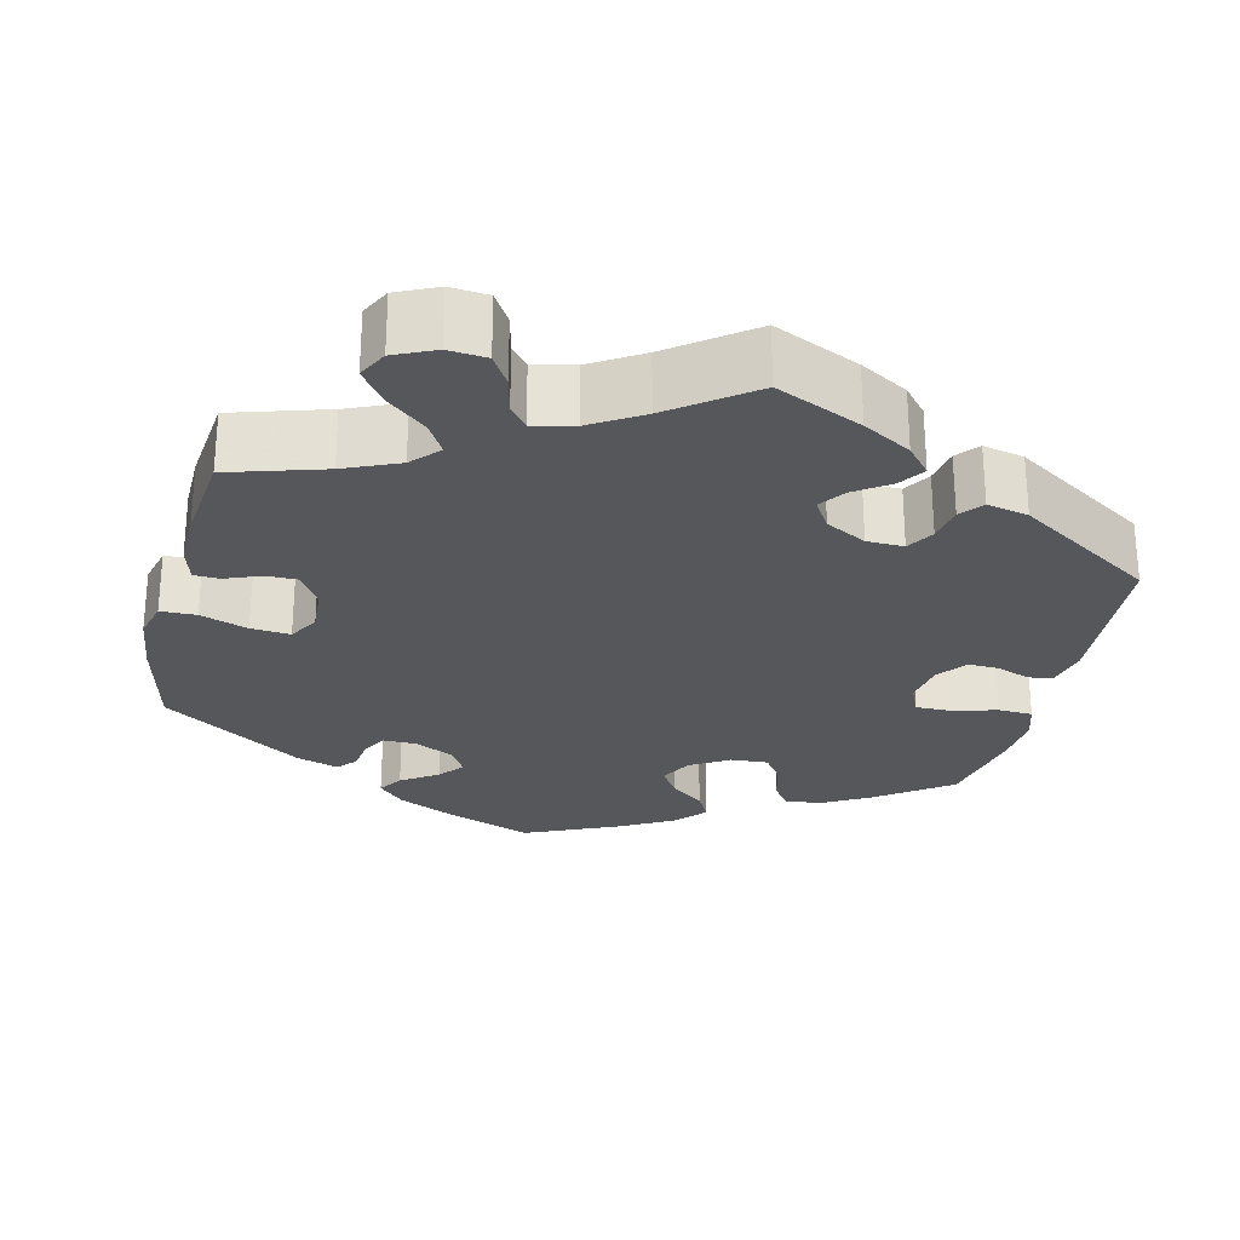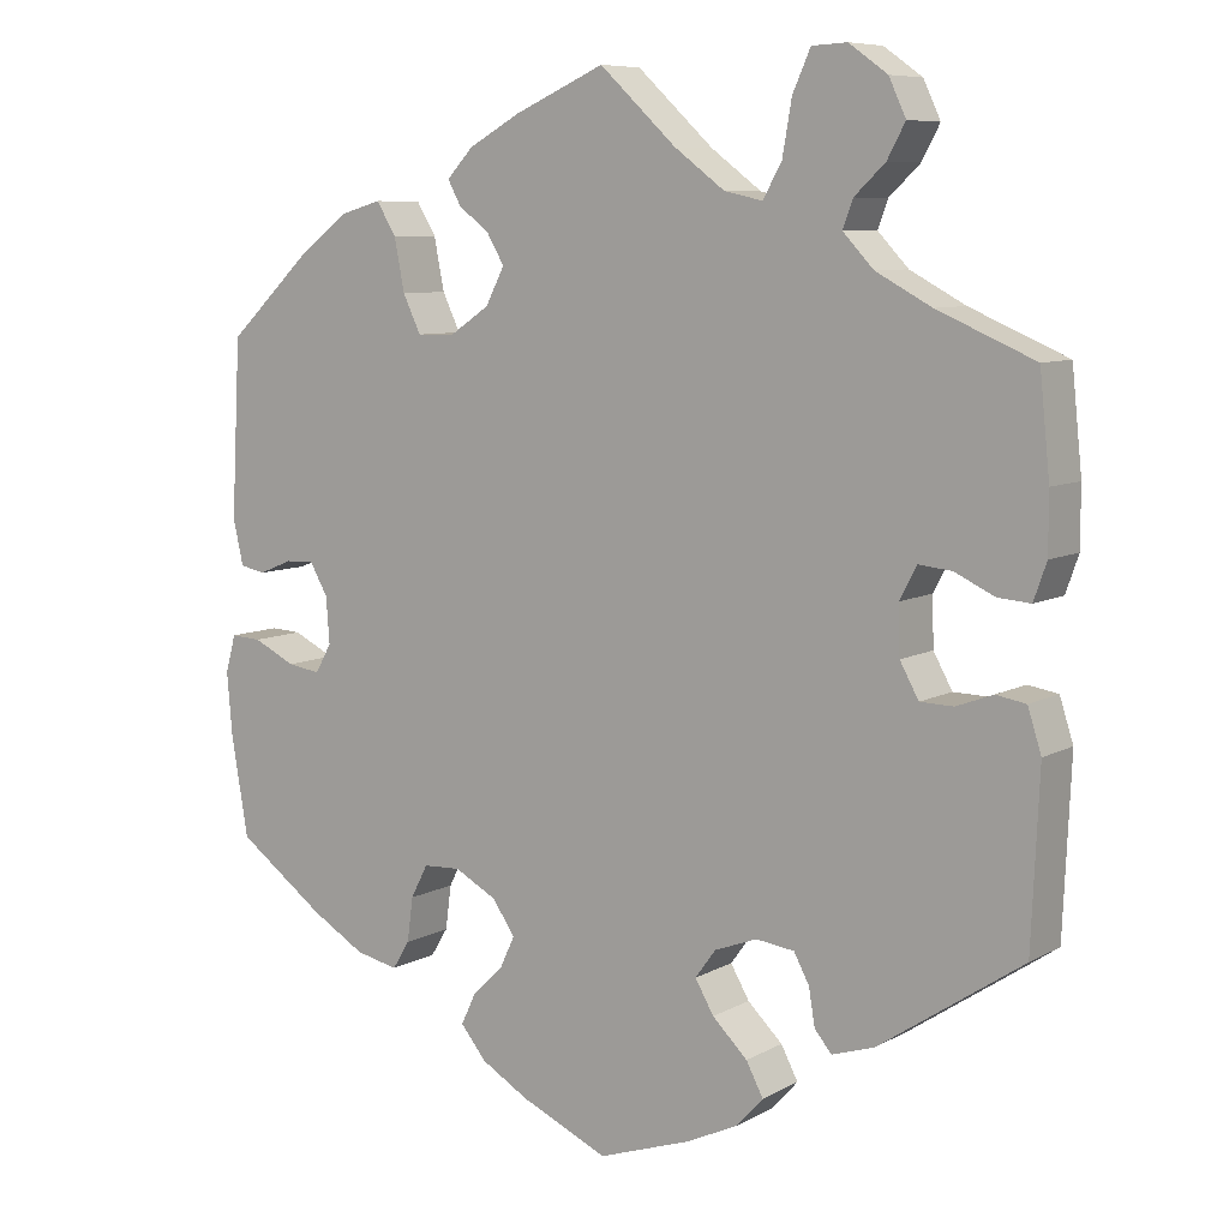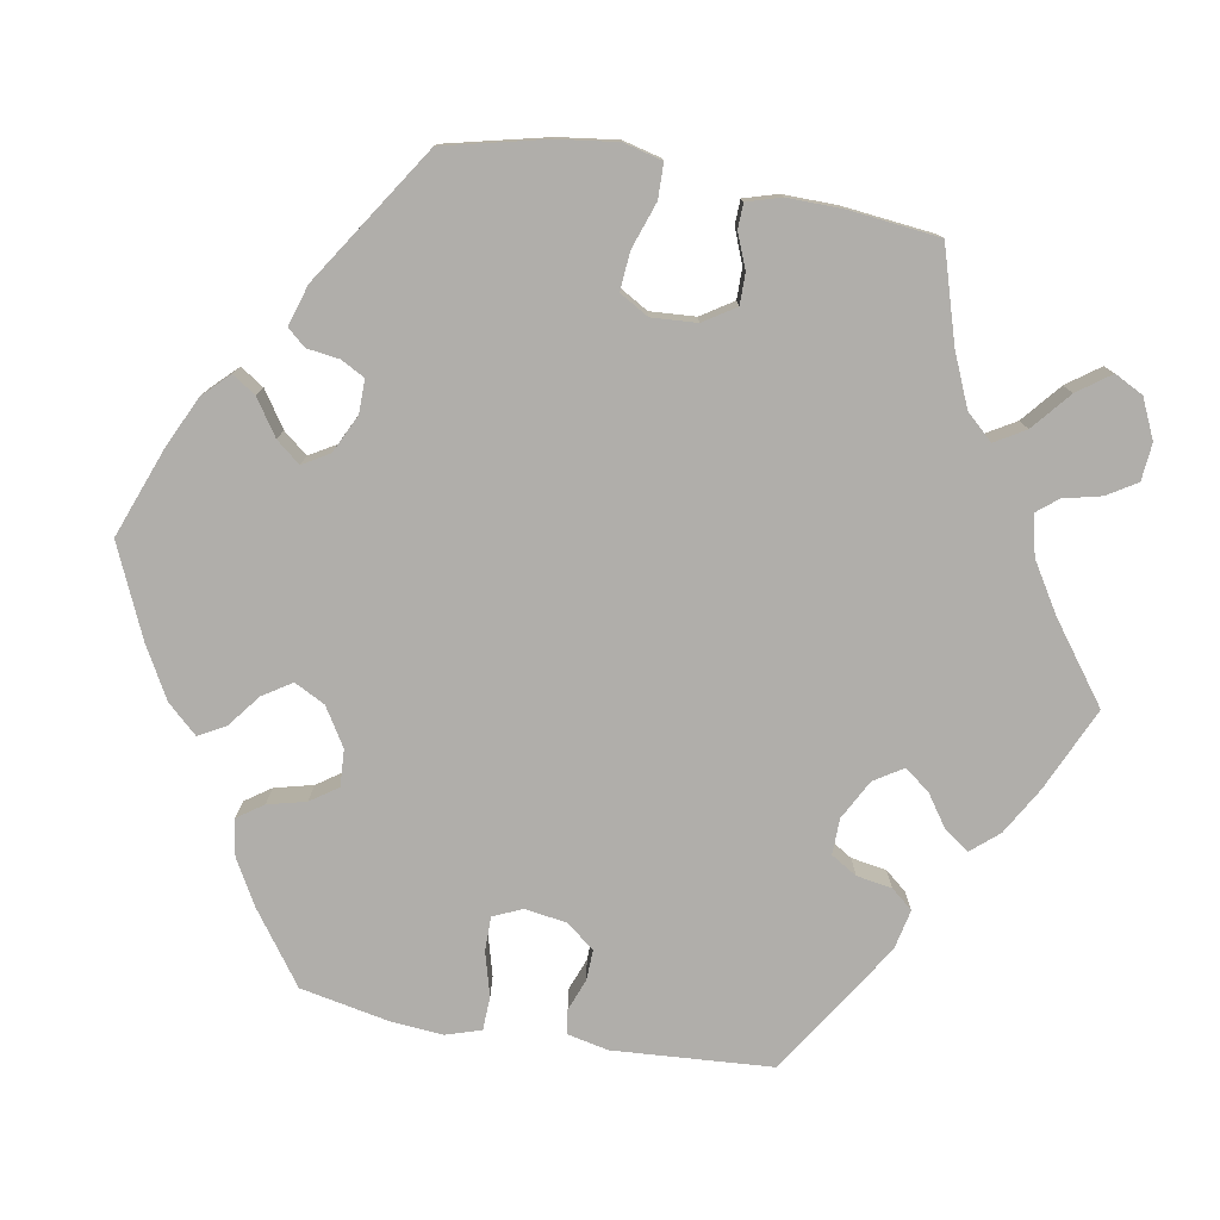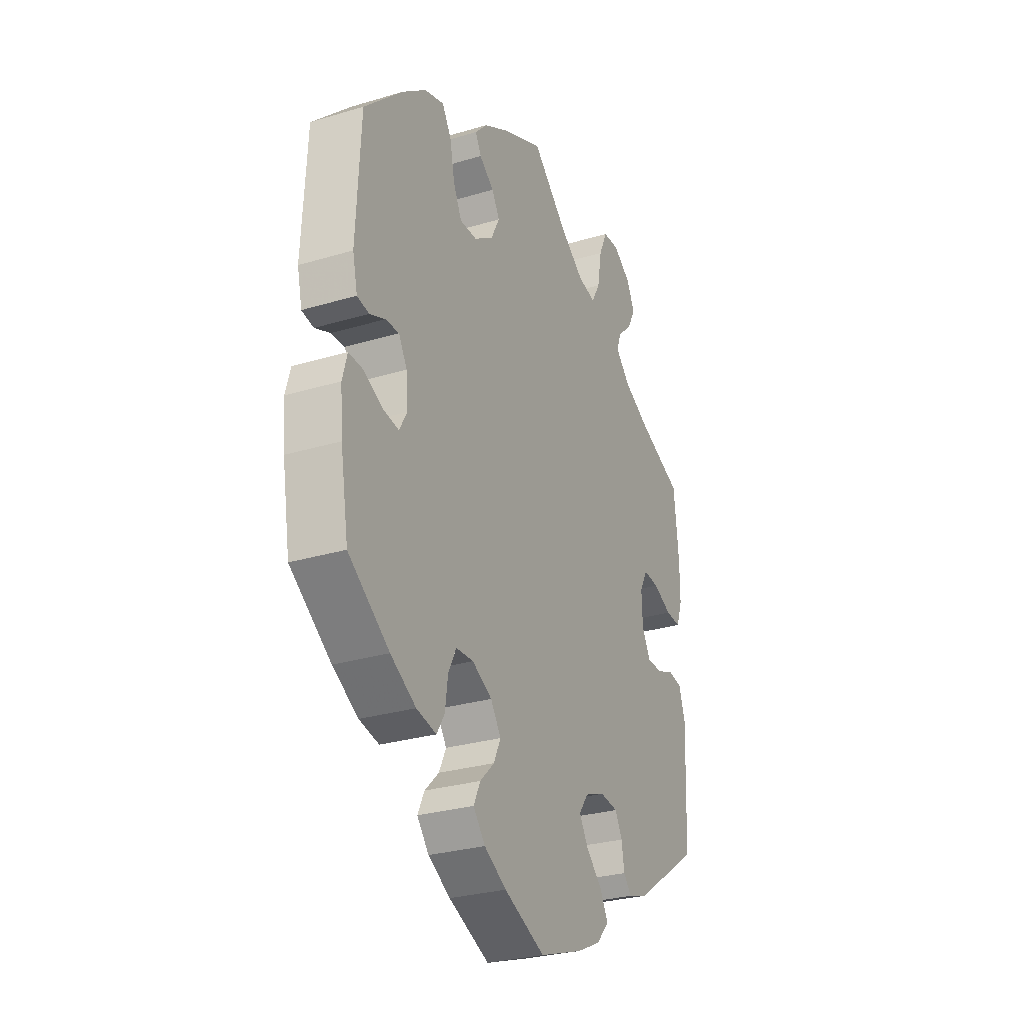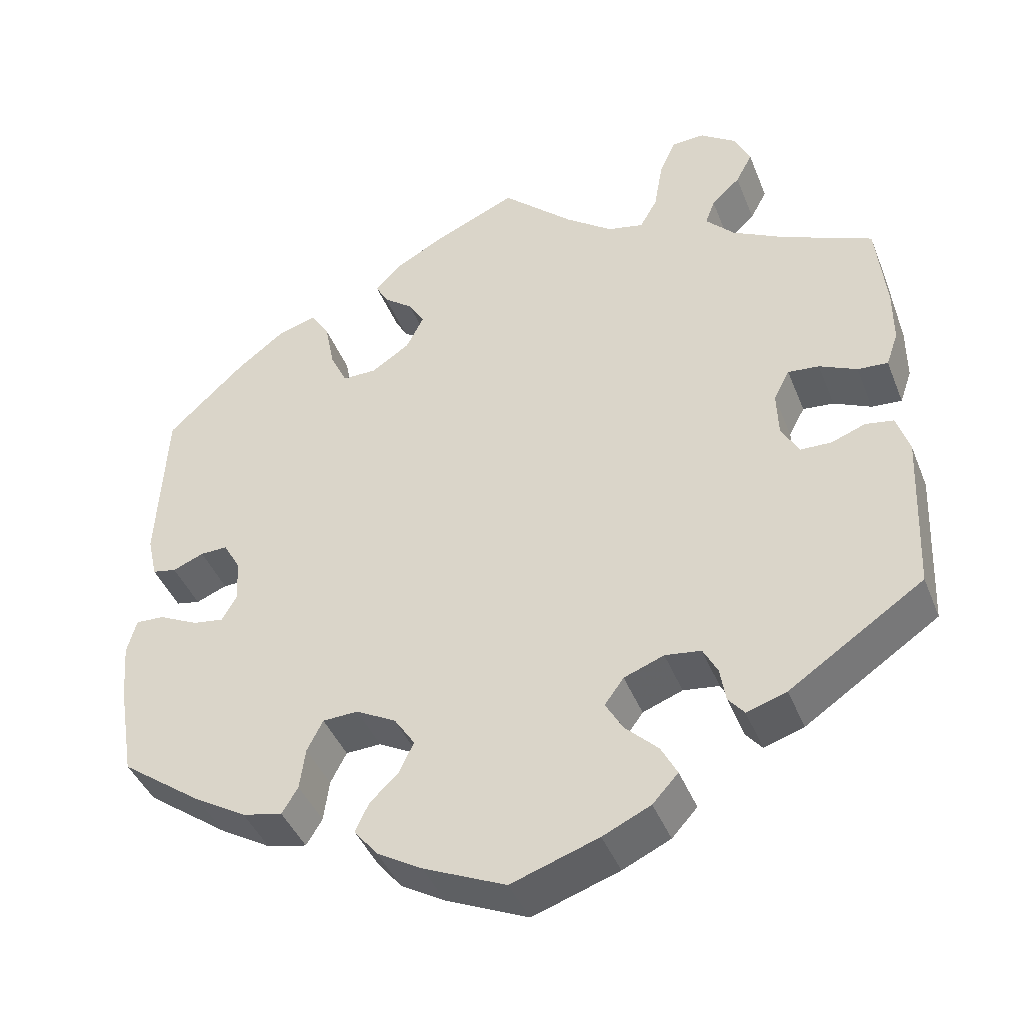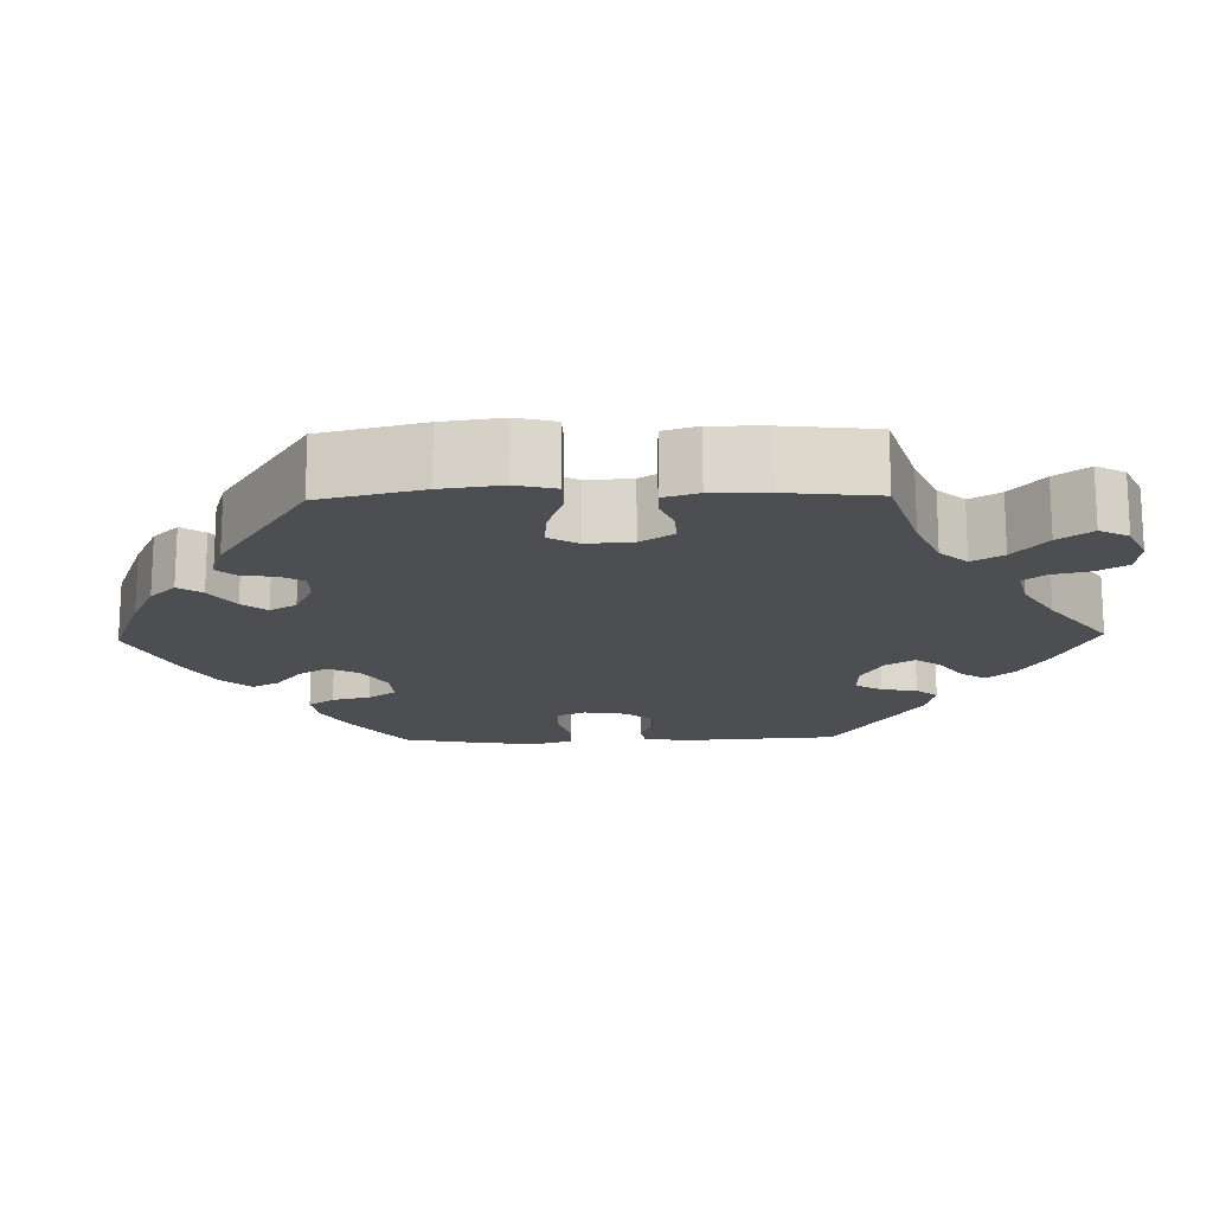
<metadata>
{"format":"obj","ext":"obj","renderer":"f3d","projection":"perspective","resolution":1024,"background":"white","views":[{"elev":-26.7,"azim":46.4,"up":"+Y"},{"elev":8.0,"azim":34.4,"up":"+Z"},{"elev":-77.8,"azim":-40.1,"up":"+Y"},{"elev":-28.4,"azim":-65.6,"up":"+Z"},{"elev":-42.2,"azim":20.7,"up":"+Z"},{"elev":-16.6,"azim":-28.6,"up":"+Y"}]}
</metadata>
<code>
v -0.102 0.07 -0.532
v -0.158 0.07 -0.499
v -0.188 0.07 -0.462
v -0.171 0.07 -0.426
v -0.135 0.07 -0.391
v -0.117 0.07 -0.353
v -0.143 0.07 -0.314
v -0.193 0.07 -0.287
v -0.237 0.07 -0.289
v -0.257 0.07 -0.328
v -0.264 0.07 -0.38
v -0.284 0.07 -0.413
v -0.334 0.07 -0.402
v -0.398 0.07 -0.364
v -0.501 0.07 -0.289
v -0.521 0.07 -0.169
v -0.527 0.07 -0.098
v -0.515 0.07 -0.054
v -0.479 0.07 -0.056
v -0.43 0.07 -0.08
v -0.391 0.07 -0.086
v -0.372 0.07 -0.052
v -0.376 0.07 0.002
v -0.397 0.07 0.039
v -0.431 0.07 0.038
v -0.47 0.07 0.022
v -0.5 0.07 0.028
v -0.512 0.07 0.081
v -0.501 0.07 0.289
v -0.405 0.07 0.38
v -0.344 0.07 0.427
v -0.295 0.07 0.441
v -0.272 0.07 0.403
v -0.26 0.07 0.342
v -0.239 0.07 0.298
v -0.196 0.07 0.298
v -0.148 0.07 0.33
v -0.126 0.07 0.373
v -0.146 0.07 0.407
v -0.183 0.07 0.436
v -0.198 0.07 0.464
v -0.167 0.07 0.497
v -0.106 0.07 0.531
v 0 0.07 0.578
v 0.09 0.07 0.494
v 0.149 0.07 0.45
v 0.194 0.07 0.44
v 0.216 0.07 0.479
v 0.227 0.07 0.542
v 0.248 0.07 0.589
v 0.289 0.07 0.591
v 0.334 0.07 0.559
v 0.354 0.07 0.516
v 0.333 0.07 0.477
v 0.297 0.07 0.443
v 0.285 0.07 0.411
v 0.321 0.07 0.373
v 0.386 0.07 0.338
v 0.5 0.07 0.289
v 0.512 0.07 0.173
v 0.512 0.07 0.104
v 0.497 0.07 0.061
v 0.459 0.07 0.064
v 0.412 0.07 0.086
v 0.373 0.07 0.09
v 0.353 0.07 0.052
v 0.355 0.07 -0.005
v 0.377 0.07 -0.045
v 0.416 0.07 -0.046
v 0.459 0.07 -0.03
v 0.494 0.07 -0.036
v 0.51 0.07 -0.086
v 0.501 0.07 -0.288
v 0.333 0.07 -0.401
v 0.283 0.07 -0.417
v 0.263 0.07 -0.393
v 0.256 0.07 -0.35
v 0.238 0.07 -0.316
v 0.193 0.07 -0.31
v 0.143 0.07 -0.329
v 0.119 0.07 -0.362
v 0.141 0.07 -0.4
v 0.182 0.07 -0.44
v 0.202 0.07 -0.478
v 0.17 0.07 -0.513
v 0.11 0.07 -0.541
v 0.001 0.07 -0.578
v -0.102 0 -0.532
v -0.158 0 -0.499
v -0.188 0 -0.462
v -0.171 0 -0.426
v -0.135 0 -0.391
v -0.117 0 -0.353
v -0.143 0 -0.314
v -0.193 0 -0.287
v -0.237 0 -0.289
v -0.257 0 -0.328
v -0.264 0 -0.38
v -0.284 0 -0.413
v -0.334 0 -0.402
v -0.398 0 -0.364
v -0.501 0 -0.289
v -0.521 0 -0.169
v -0.527 0 -0.098
v -0.515 0 -0.054
v -0.479 0 -0.056
v -0.43 0 -0.08
v -0.391 0 -0.086
v -0.372 0 -0.052
v -0.376 0 0.002
v -0.397 0 0.039
v -0.431 0 0.038
v -0.47 0 0.022
v -0.5 0 0.028
v -0.512 0 0.081
v -0.501 0 0.289
v -0.405 0 0.38
v -0.344 0 0.427
v -0.295 0 0.441
v -0.272 0 0.403
v -0.26 0 0.342
v -0.239 0 0.298
v -0.196 0 0.298
v -0.148 0 0.33
v -0.126 0 0.373
v -0.146 0 0.407
v -0.183 0 0.436
v -0.198 0 0.464
v -0.167 0 0.497
v -0.106 0 0.531
v 0 0 0.578
v 0.09 0 0.494
v 0.149 0 0.45
v 0.194 0 0.44
v 0.216 0 0.479
v 0.227 0 0.542
v 0.248 0 0.589
v 0.289 0 0.591
v 0.334 0 0.559
v 0.354 0 0.516
v 0.333 0 0.477
v 0.297 0 0.443
v 0.285 0 0.411
v 0.321 0 0.373
v 0.386 0 0.338
v 0.5 0 0.289
v 0.512 0 0.173
v 0.512 0 0.104
v 0.497 0 0.061
v 0.459 0 0.064
v 0.412 0 0.086
v 0.373 0 0.09
v 0.353 0 0.052
v 0.355 0 -0.005
v 0.377 0 -0.045
v 0.416 0 -0.046
v 0.459 0 -0.03
v 0.494 0 -0.036
v 0.51 0 -0.086
v 0.501 0 -0.288
v 0.333 0 -0.401
v 0.283 0 -0.417
v 0.263 0 -0.393
v 0.256 0 -0.35
v 0.238 0 -0.316
v 0.193 0 -0.31
v 0.143 0 -0.329
v 0.119 0 -0.362
v 0.141 0 -0.4
v 0.182 0 -0.44
v 0.202 0 -0.478
v 0.17 0 -0.513
v 0.11 0 -0.541
v 0.001 0 -0.578
f 82 83 84 85
f 81 82 85 86
f 74 75 76 77
f 74 77 78
f 73 74 78
f 72 73 78 79
f 69 70 71 72
f 68 69 72 79
f 61 62 63 64
f 61 64 65
f 58 59 60 61
f 57 58 61 65
f 56 57 65 66
f 52 53 54 55
f 52 55 56
f 51 52 56
f 48 49 50 51
f 47 48 51 56
f 46 47 56 66
f 42 43 44 45
f 39 40 41 42
f 38 39 42 45
f 37 38 45 46
f 31 32 33 34
f 31 34 35
f 30 31 35
f 29 30 35
f 28 29 35 36
f 25 26 27 28
f 24 25 28 36
f 17 18 19 20
f 17 20 21
f 16 17 21
f 15 16 21
f 14 15 21 22
f 10 11 12 13
f 9 10 13 14
f 2 3 4 5
f 2 5 6
f 1 2 6
f 81 86 87 1
f 67 68 79 80
f 23 24 36 37
f 22 23 37 46
f 9 14 22 46
f 8 9 46 66
f 80 81 1 6
f 67 80 6 7
f 7 8 66 67
f 172 171 170 169
f 173 172 169 168
f 164 163 162 161
f 165 164 161
f 165 161 160
f 166 165 160 159
f 159 158 157 156
f 166 159 156 155
f 151 150 149 148
f 152 151 148
f 148 147 146 145
f 152 148 145 144
f 153 152 144 143
f 142 141 140 139
f 143 142 139
f 143 139 138
f 138 137 136 135
f 143 138 135 134
f 153 143 134 133
f 132 131 130 129
f 129 128 127 126
f 132 129 126 125
f 133 132 125 124
f 121 120 119 118
f 122 121 118
f 122 118 117
f 122 117 116
f 123 122 116 115
f 115 114 113 112
f 123 115 112 111
f 107 106 105 104
f 108 107 104
f 108 104 103
f 108 103 102
f 109 108 102 101
f 100 99 98 97
f 101 100 97 96
f 92 91 90 89
f 93 92 89
f 93 89 88
f 88 174 173 168
f 167 166 155 154
f 124 123 111 110
f 133 124 110 109
f 133 109 101 96
f 153 133 96 95
f 93 88 168 167
f 94 93 167 154
f 154 153 95 94
f 1 88 89 2
f 2 89 90 3
f 3 90 91 4
f 4 91 92 5
f 5 92 93 6
f 6 93 94 7
f 7 94 95 8
f 8 95 96 9
f 9 96 97 10
f 10 97 98 11
f 11 98 99 12
f 12 99 100 13
f 13 100 101 14
f 14 101 102 15
f 15 102 103 16
f 16 103 104 17
f 17 104 105 18
f 18 105 106 19
f 19 106 107 20
f 20 107 108 21
f 21 108 109 22
f 22 109 110 23
f 23 110 111 24
f 24 111 112 25
f 25 112 113 26
f 26 113 114 27
f 27 114 115 28
f 28 115 116 29
f 29 116 117 30
f 30 117 118 31
f 31 118 119 32
f 32 119 120 33
f 33 120 121 34
f 34 121 122 35
f 35 122 123 36
f 36 123 124 37
f 37 124 125 38
f 38 125 126 39
f 39 126 127 40
f 40 127 128 41
f 41 128 129 42
f 42 129 130 43
f 43 130 131 44
f 44 131 132 45
f 45 132 133 46
f 46 133 134 47
f 47 134 135 48
f 48 135 136 49
f 49 136 137 50
f 50 137 138 51
f 51 138 139 52
f 52 139 140 53
f 53 140 141 54
f 54 141 142 55
f 55 142 143 56
f 56 143 144 57
f 57 144 145 58
f 58 145 146 59
f 59 146 147 60
f 60 147 148 61
f 61 148 149 62
f 62 149 150 63
f 63 150 151 64
f 64 151 152 65
f 65 152 153 66
f 66 153 154 67
f 67 154 155 68
f 68 155 156 69
f 69 156 157 70
f 70 157 158 71
f 71 158 159 72
f 72 159 160 73
f 73 160 161 74
f 74 161 162 75
f 75 162 163 76
f 76 163 164 77
f 77 164 165 78
f 78 165 166 79
f 79 166 167 80
f 80 167 168 81
f 81 168 169 82
f 82 169 170 83
f 83 170 171 84
f 84 171 172 85
f 85 172 173 86
f 86 173 174 87
f 87 174 88 1

</code>
